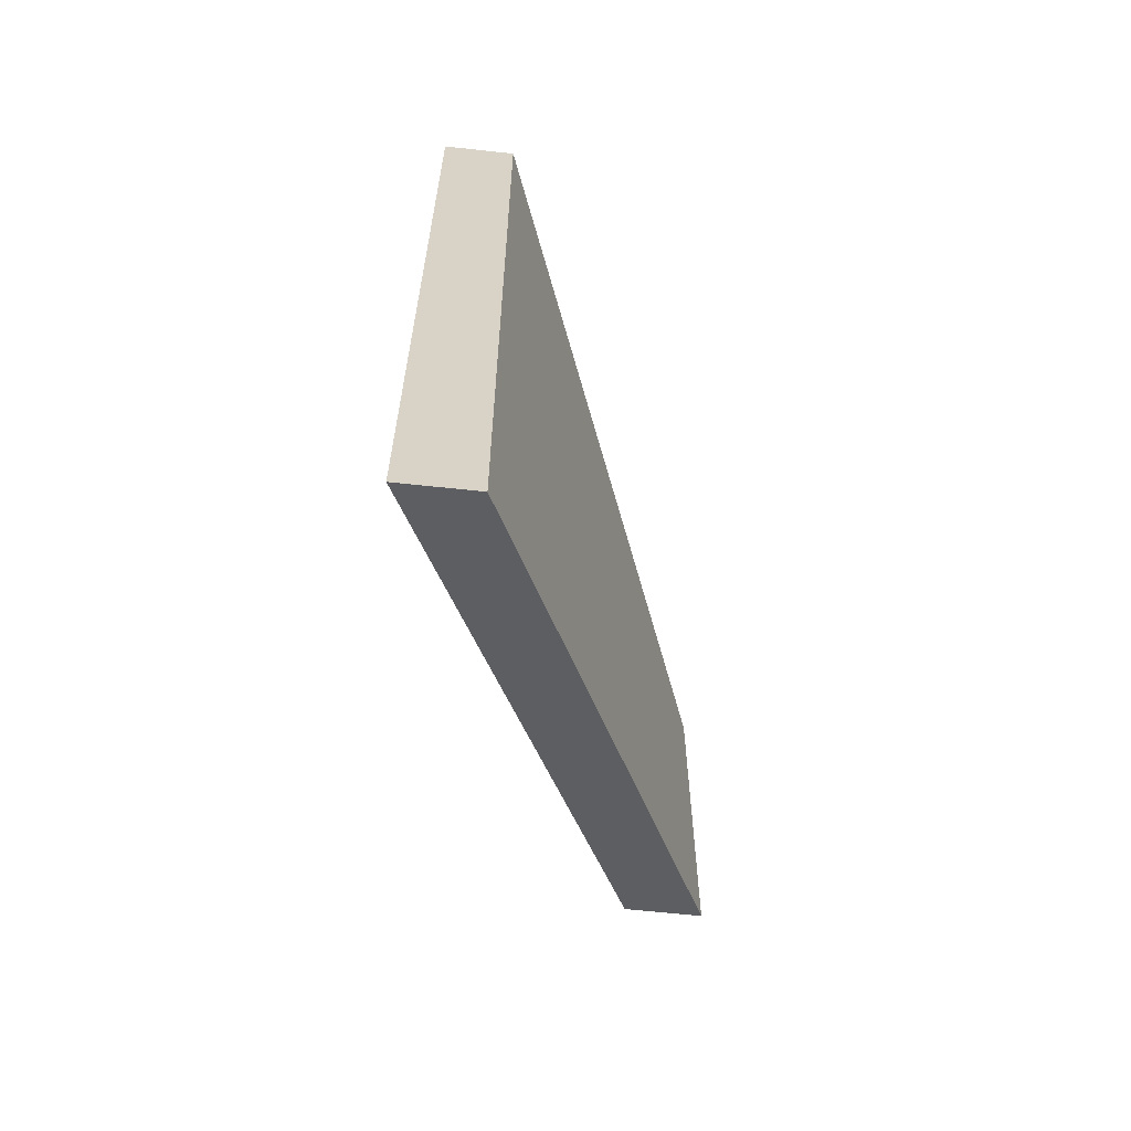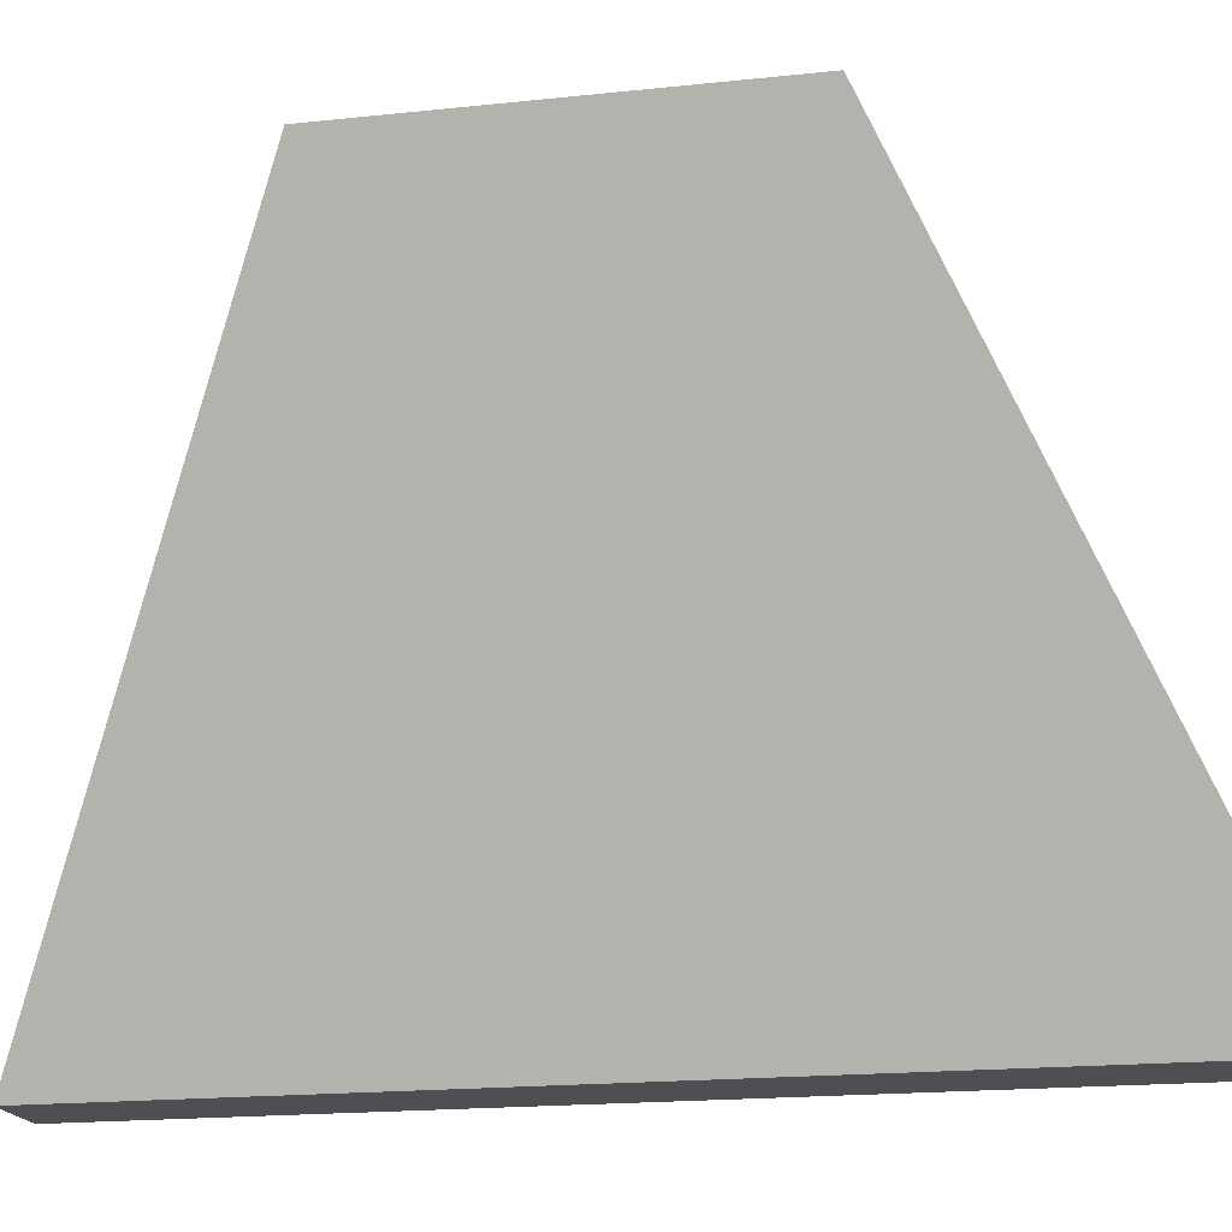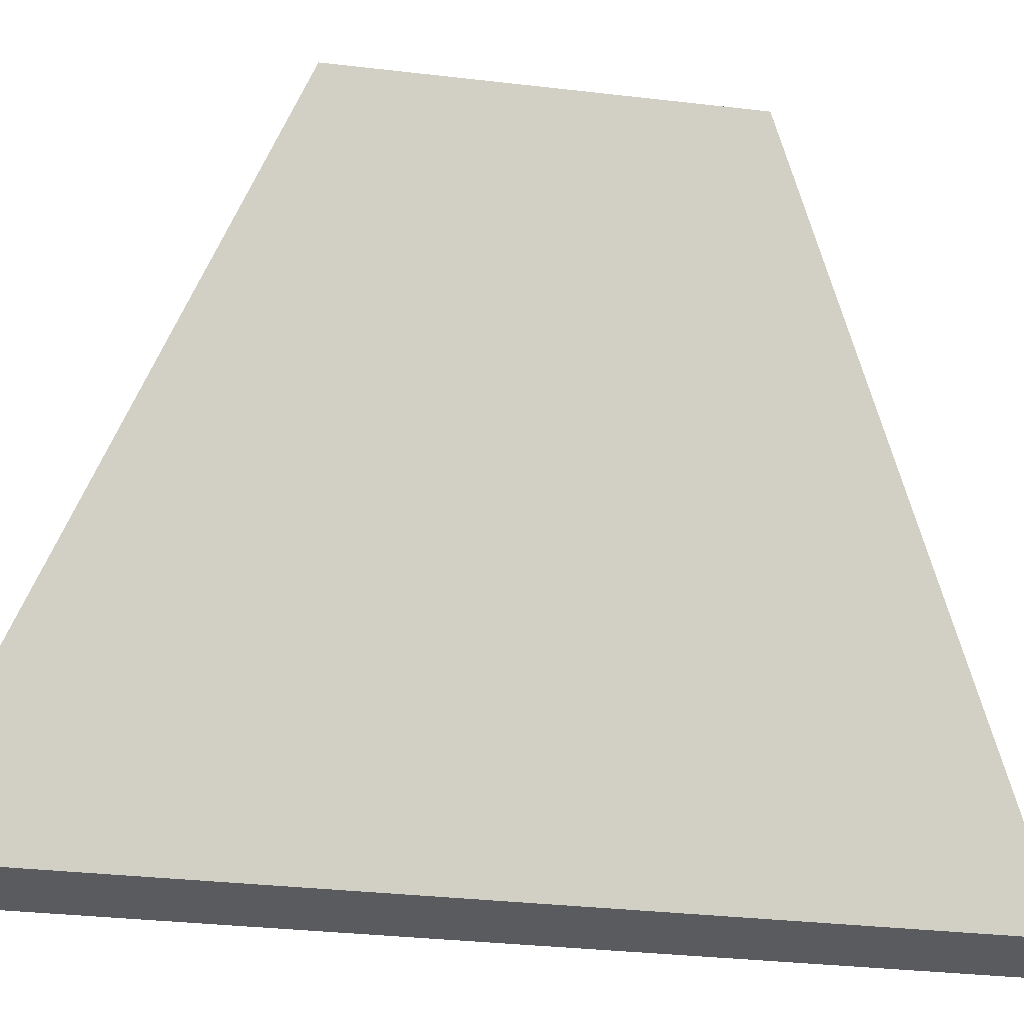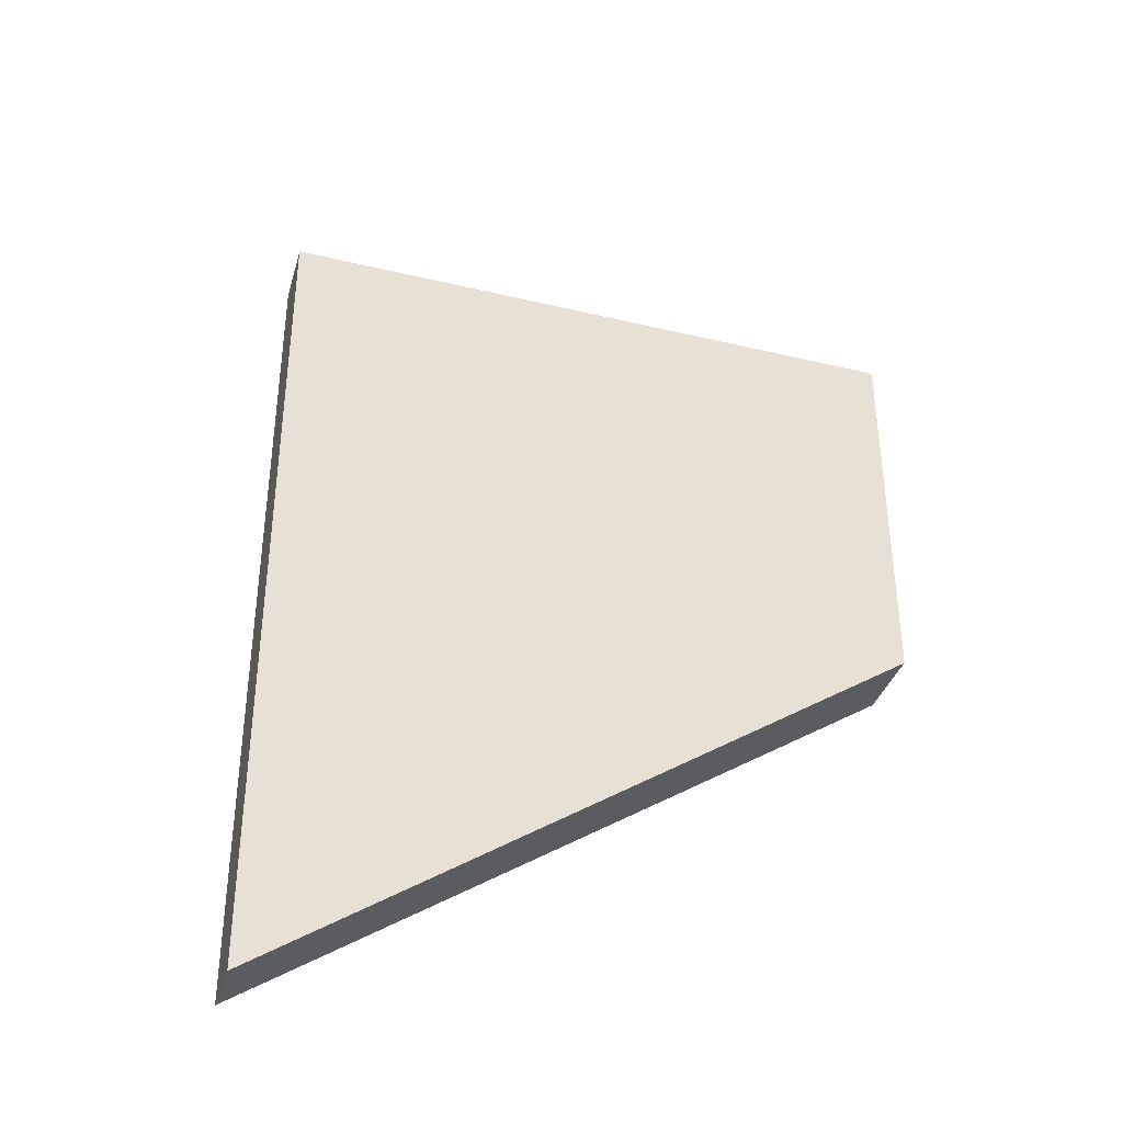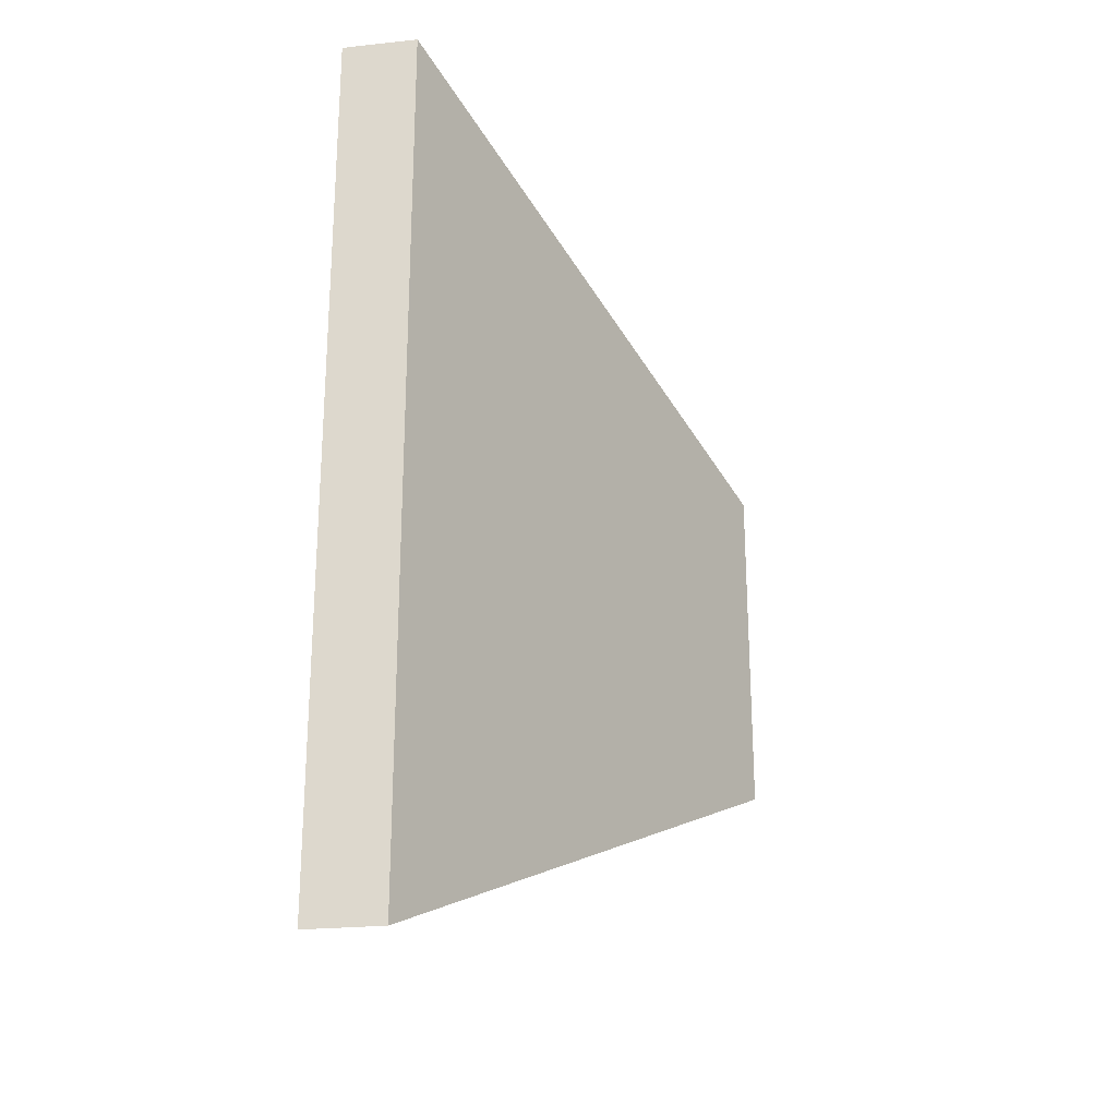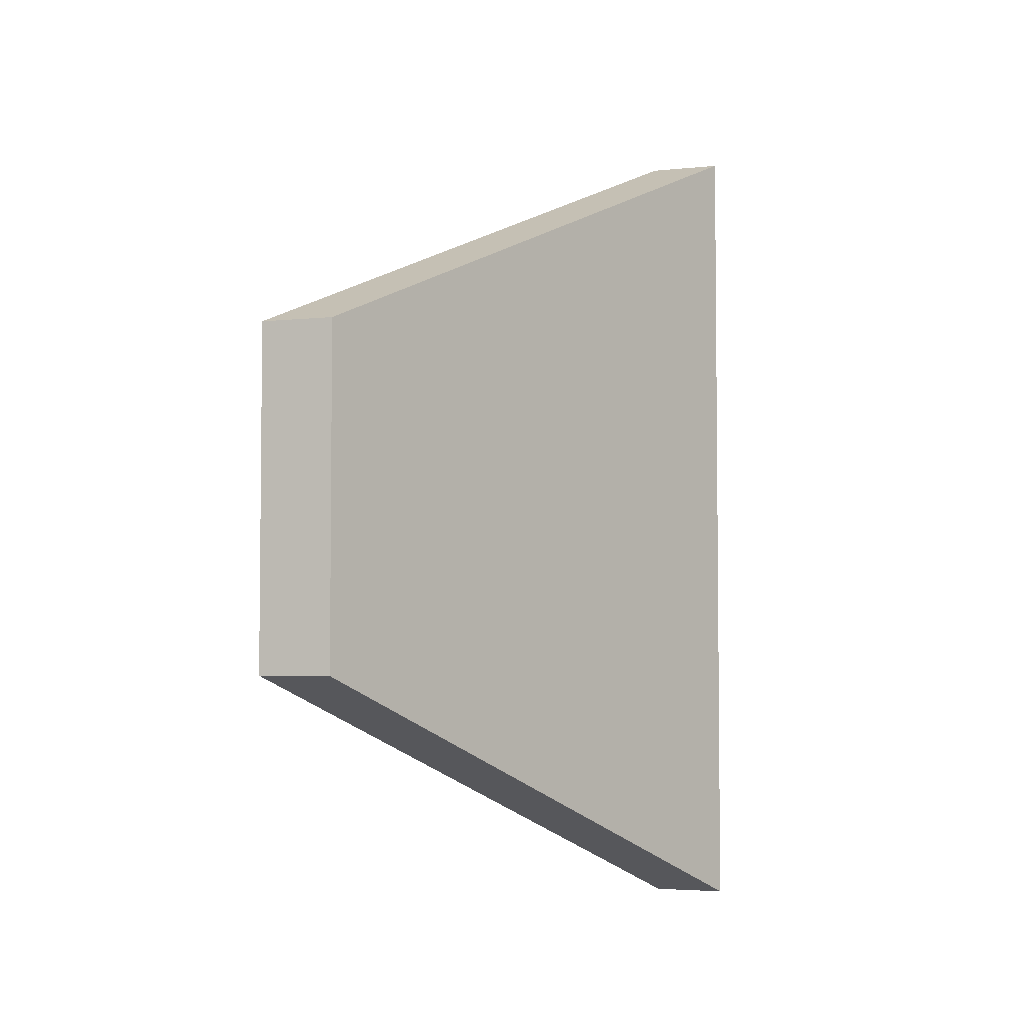
<metadata>
{"format":"obj","ext":"obj","renderer":"f3d","projection":"perspective","resolution":1024,"background":"white","views":[{"elev":-62.6,"azim":-6.3,"up":"+Z"},{"elev":-17.7,"azim":102.1,"up":"+Y"},{"elev":-32.3,"azim":80.7,"up":"+Y"},{"elev":-35.9,"azim":74.3,"up":"+Z"},{"elev":-23.7,"azim":10.1,"up":"+Z"},{"elev":-3.9,"azim":-161.0,"up":"+Z"}]}
</metadata>
<code>
g pb_Mesh-14278710
v 0.03716 1.192e-07 0.4295
v -0.03716 1.192e-07 0.4295
v 0.2872 0.5507 0.1718
v 0.2128 0.5507 0.1718
v -0.03716 1.192e-07 0.4295
v -0.03716 1.192e-07 -0.4295
v 0.2128 0.5507 0.1718
v 0.2128 0.5507 -0.1718
v -0.03716 1.192e-07 -0.4295
v 0.03716 1.192e-07 -0.4295
v 0.2128 0.5507 -0.1718
v 0.2872 0.5507 -0.1718
v 0.03716 1.192e-07 -0.4295
v 0.03716 1.192e-07 0.4295
v 0.2872 0.5507 -0.1718
v 0.2872 0.5507 0.1718
v 0.2872 0.5507 0.1718
v 0.2128 0.5507 0.1718
v 0.2872 0.5507 -0.1718
v 0.2128 0.5507 -0.1718
v 0.03716 1.192e-07 -0.4295
v -0.03716 1.192e-07 -0.4295
v 0.03716 1.192e-07 0.4295
v -0.03716 1.192e-07 0.4295
g pb_Mesh-14278710_0
f 3 2 1
f 3 4 2
f 7 6 5
f 7 8 6
f 11 10 9
f 11 12 10
f 15 14 13
f 15 16 14
f 19 18 17
f 19 20 18
f 23 22 21
f 23 24 22

</code>
